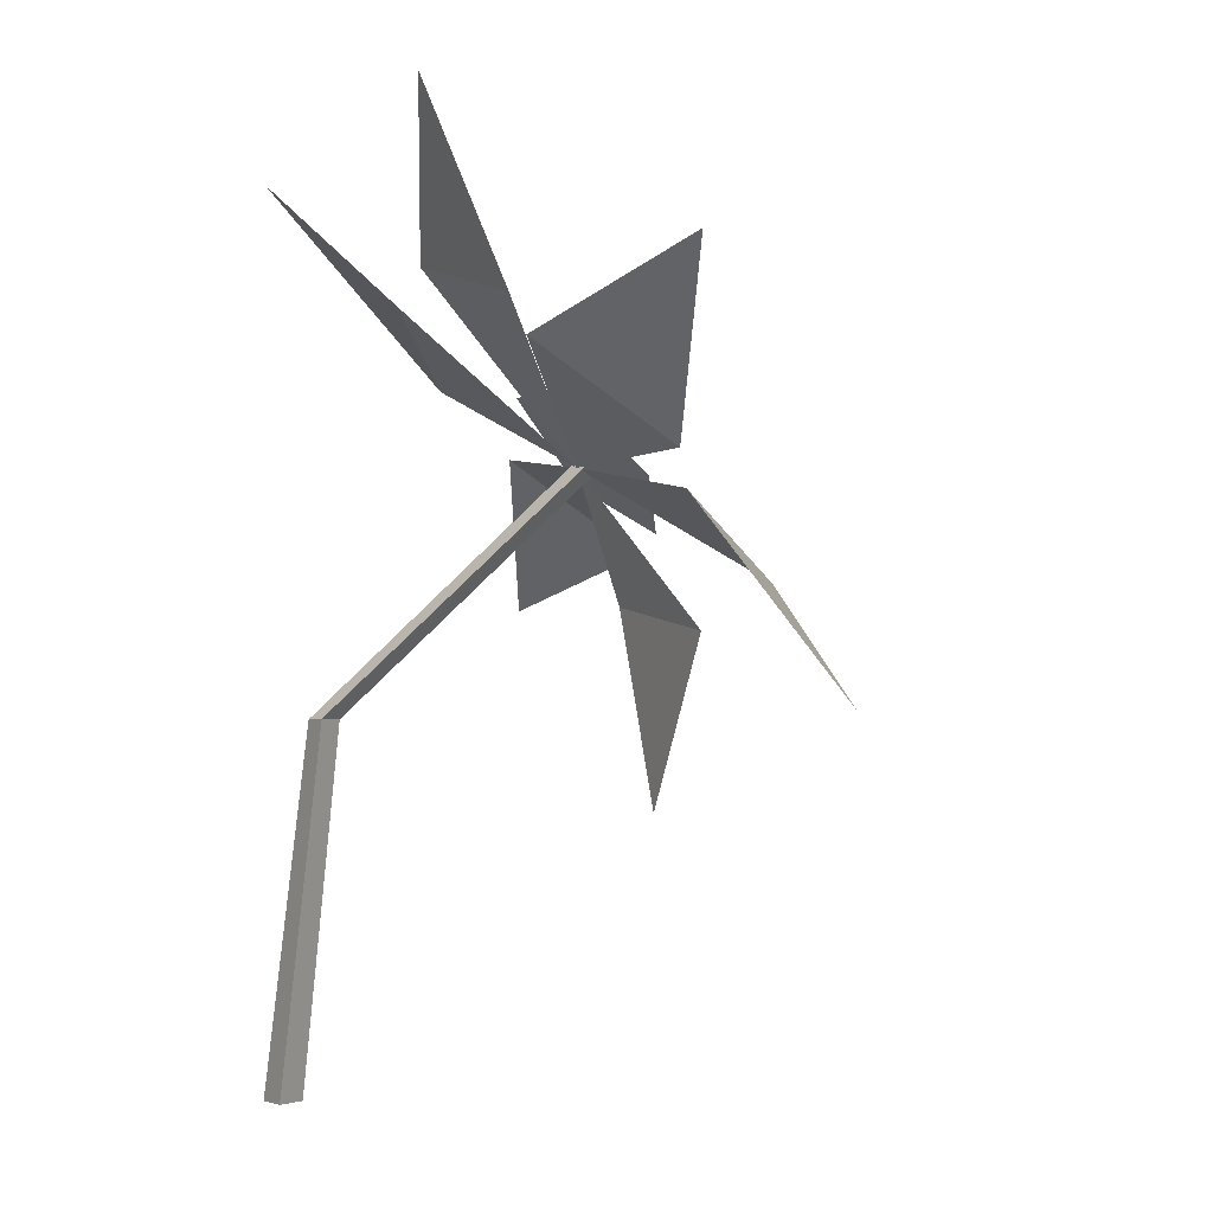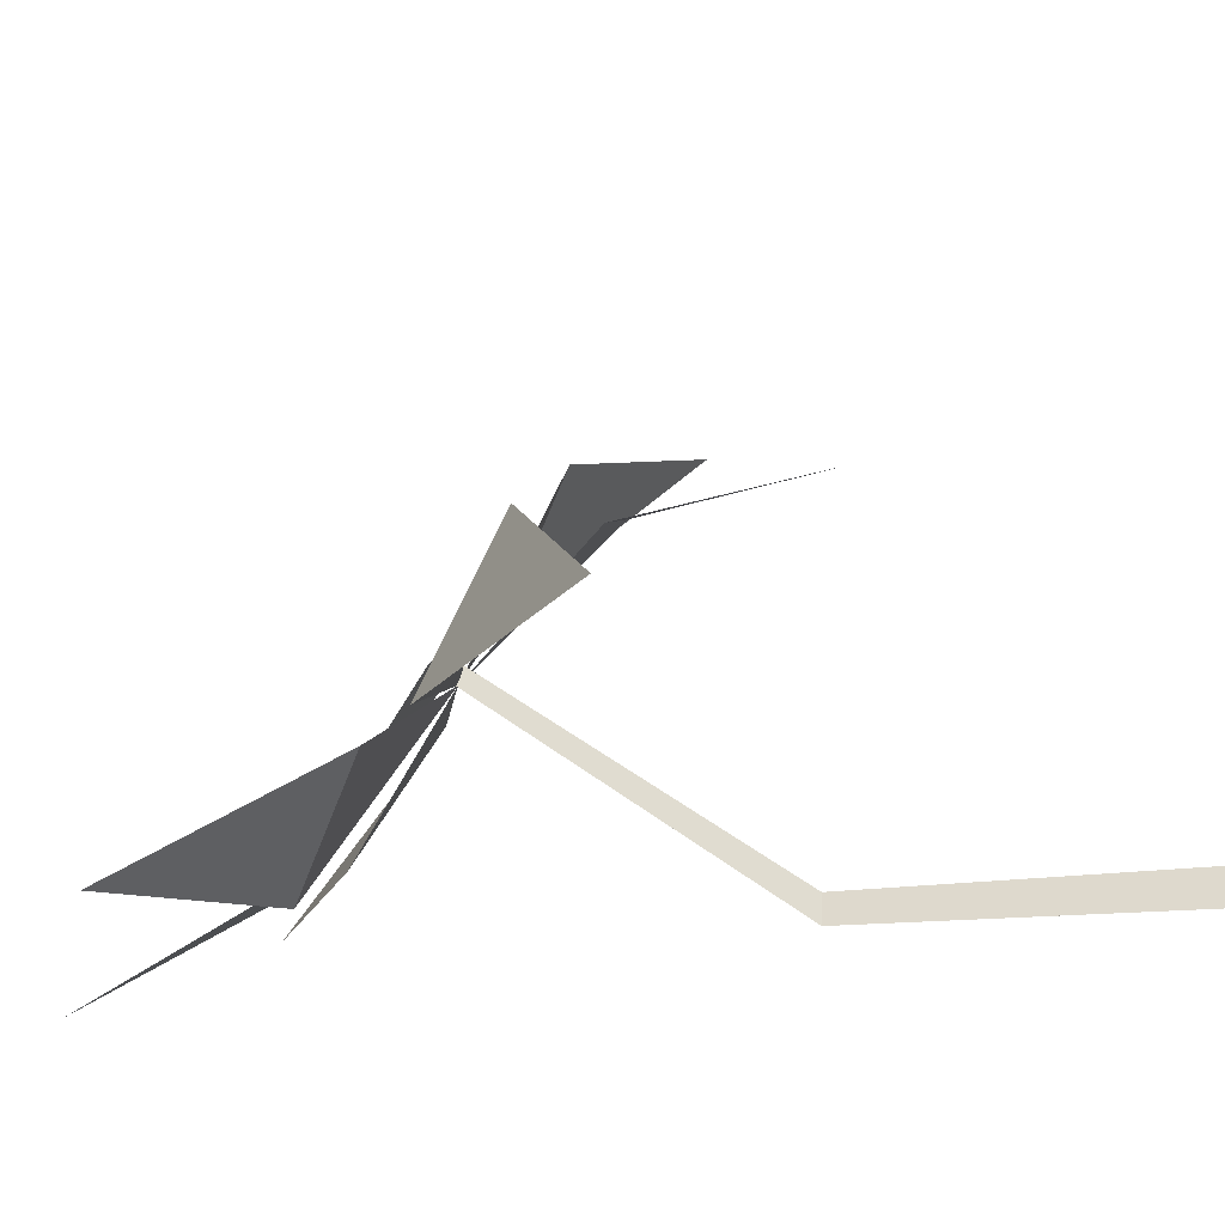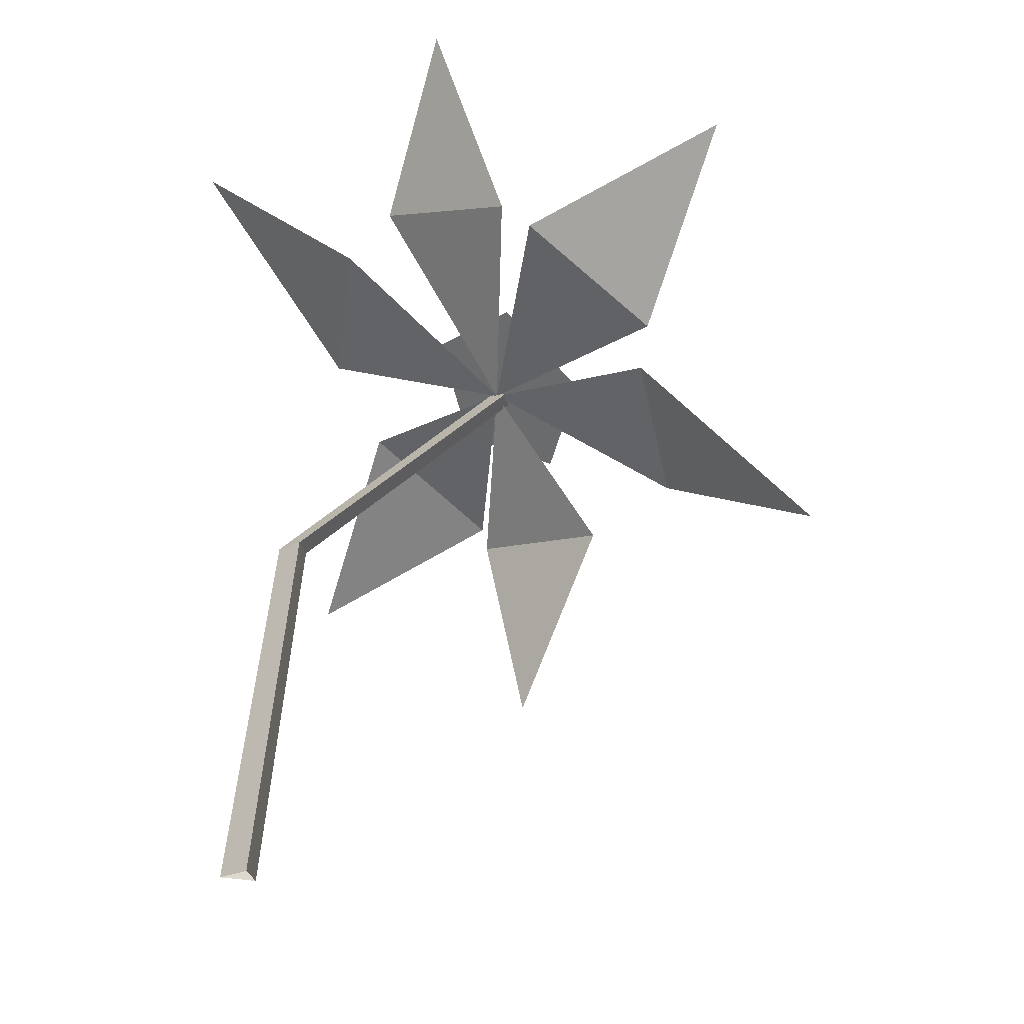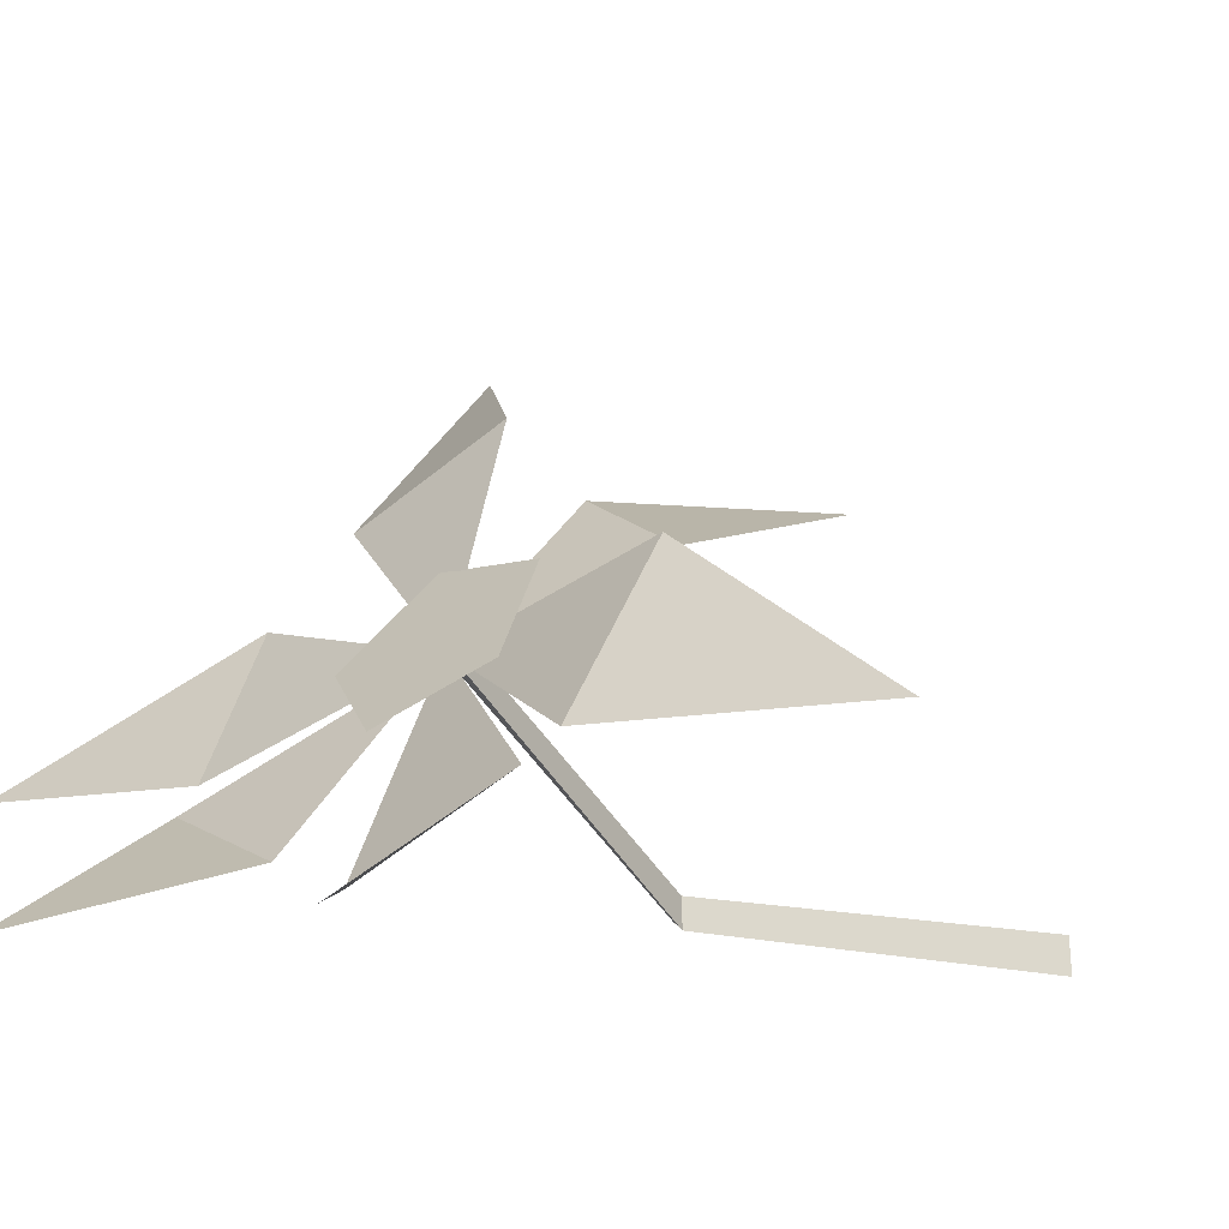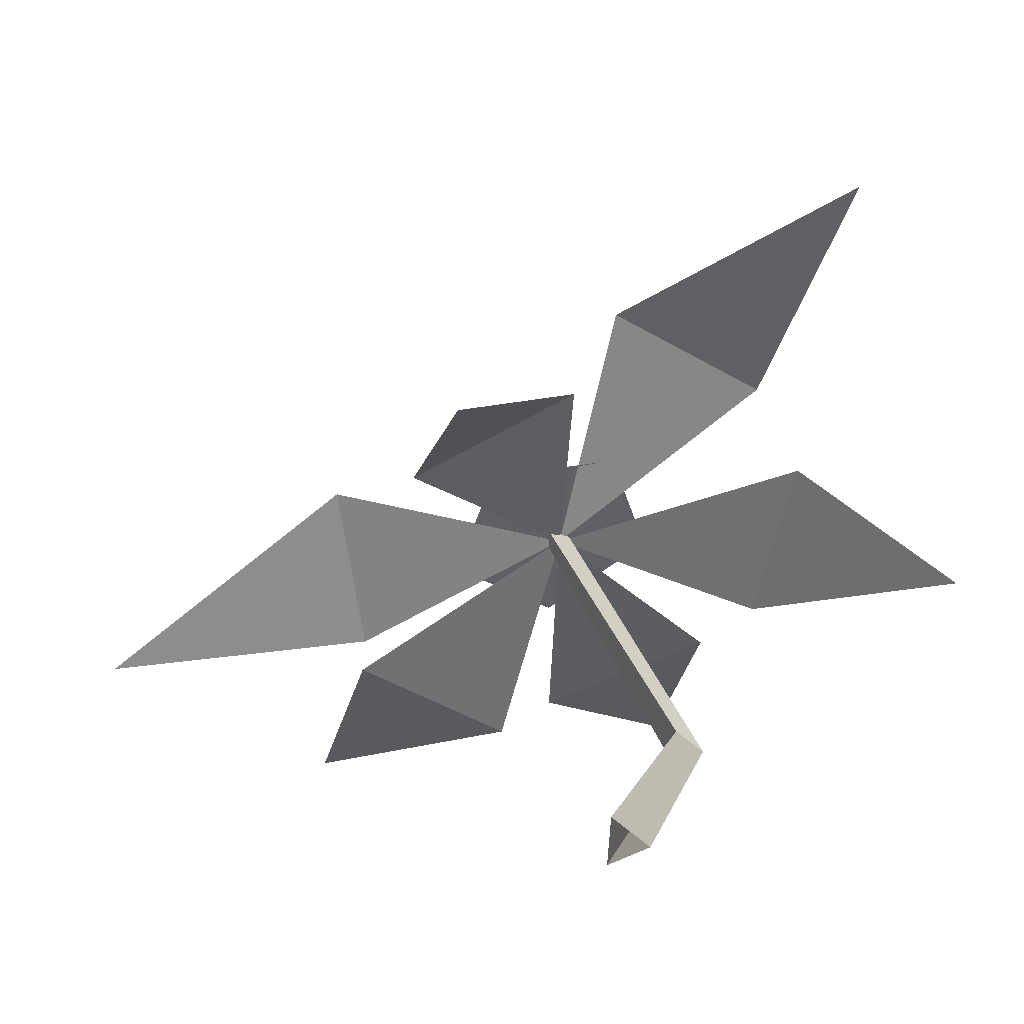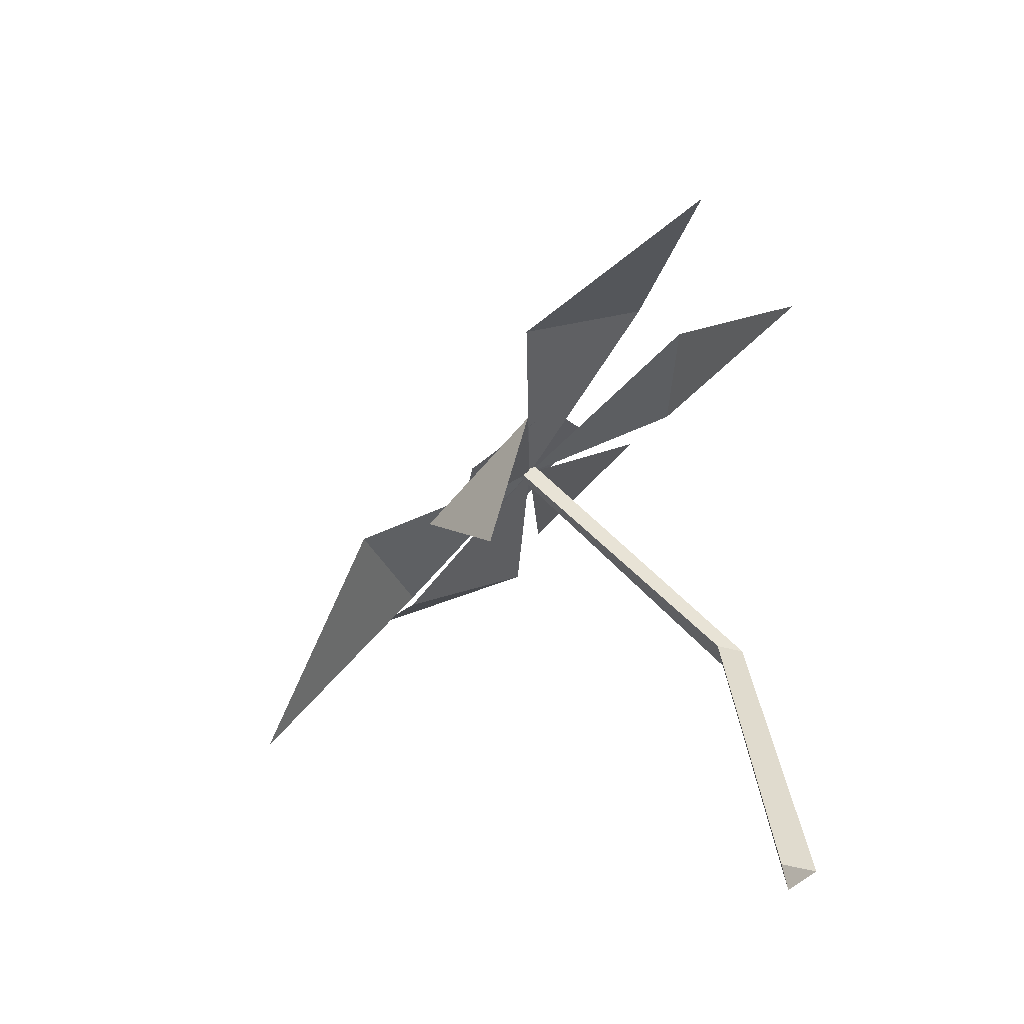
<metadata>
{"format":"obj","ext":"obj","renderer":"f3d","projection":"perspective","resolution":1024,"background":"white","views":[{"elev":-3.8,"azim":-146.2,"up":"+Y"},{"elev":-25.3,"azim":-70.5,"up":"+Z"},{"elev":-25.0,"azim":-166.4,"up":"+Y"},{"elev":-16.1,"azim":-106.2,"up":"+Z"},{"elev":4.6,"azim":16.8,"up":"+Z"},{"elev":-55.4,"azim":19.5,"up":"+Y"}]}
</metadata>
<code>
g Flower_b_OneS_05
v -0.005143 0 -0.007386
v -0.09807 0.2544 0.06949
v 0.008968 0 -0.000761
v -0.08929 0.2558 0.07296
v -0.003825 0 0.008147
v -0.09737 0.2515 0.07652
v -0.01996 0.152 -0.001081
v -0.008701 0.152 0.004206
v -0.01891 0.152 0.01132
v -0.1056 0.2825 0.03998
v -0.1356 0.2476 0.05911
v -0.1132 0.2285 0.09931
v -0.06949 0.2516 0.105
v -0.0648 0.285 0.06835
v -0.09294 0.2545 0.07119
v -0.2462 0.1522 0.0255
v -0.1723 0.2053 0.09238
v -0.1721 0.2374 0.02875
v -0.09139 0.1138 0.1311
v -0.07224 0.2018 0.134
v -0.1339 0.1882 0.1009
v 0.03807 0.2082 0.2135
v -0.01375 0.2695 0.134
v -0.06202 0.2269 0.1646
v 0.05294 0.3848 0.04495
v -0.02599 0.3226 0.03771
v -0.001676 0.2965 0.09942
v -0.08727 0.3975 -0.02729
v -0.1142 0.3128 -0.005275
v -0.05115 0.3333 0.02098
v -0.2212 0.3188 -0.03846
v -0.1781 0.2509 0.01486
v -0.1298 0.2934 -0.01578
f 7 2 4 8
f 8 4 6 9
f 9 6 2 7
f 5 9 7 1
f 3 8 9 5
f 1 7 8 3
f 11 12 13 14
f 10 11 14
f 18 17 15
f 16 17 18
f 21 20 15
f 19 20 21
f 24 23 15
f 22 23 24
f 27 26 15
f 25 26 27
f 30 29 15
f 28 29 30
f 33 32 15
f 31 32 33

</code>
